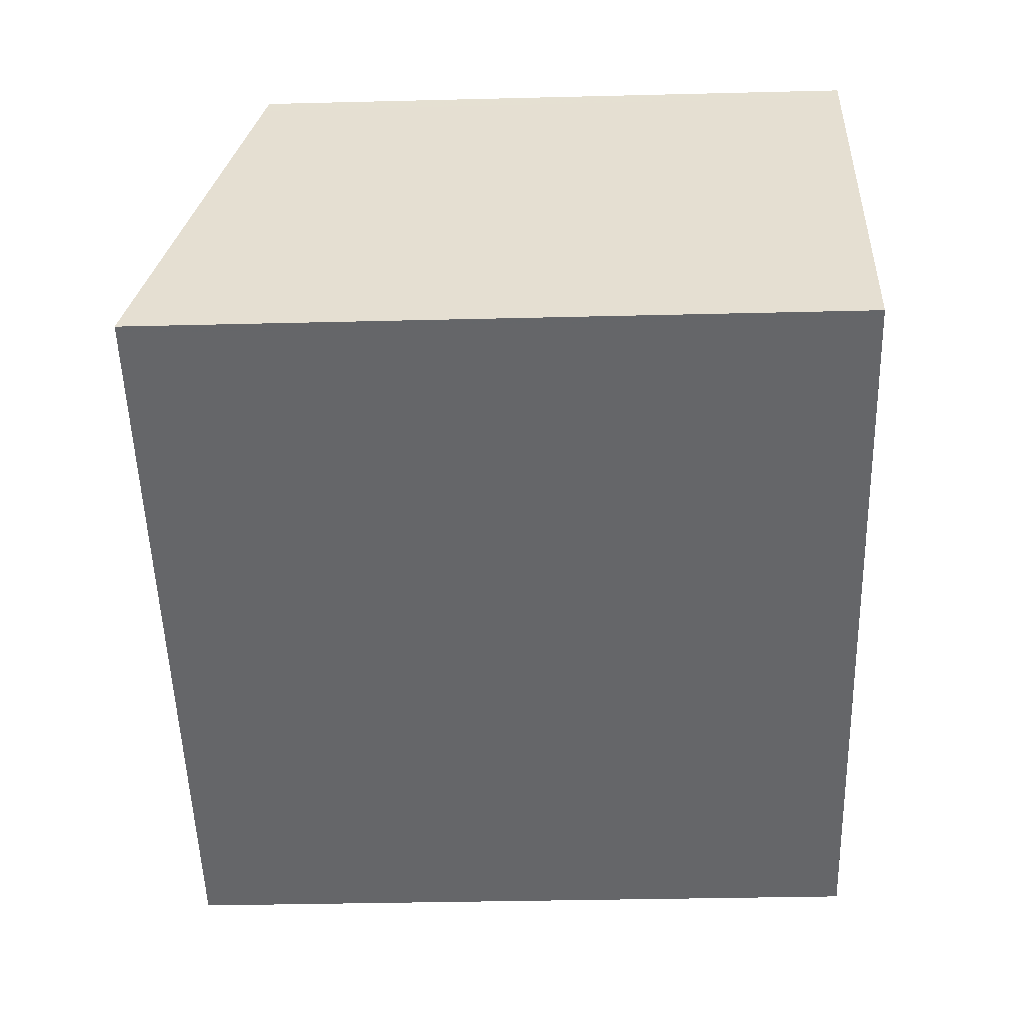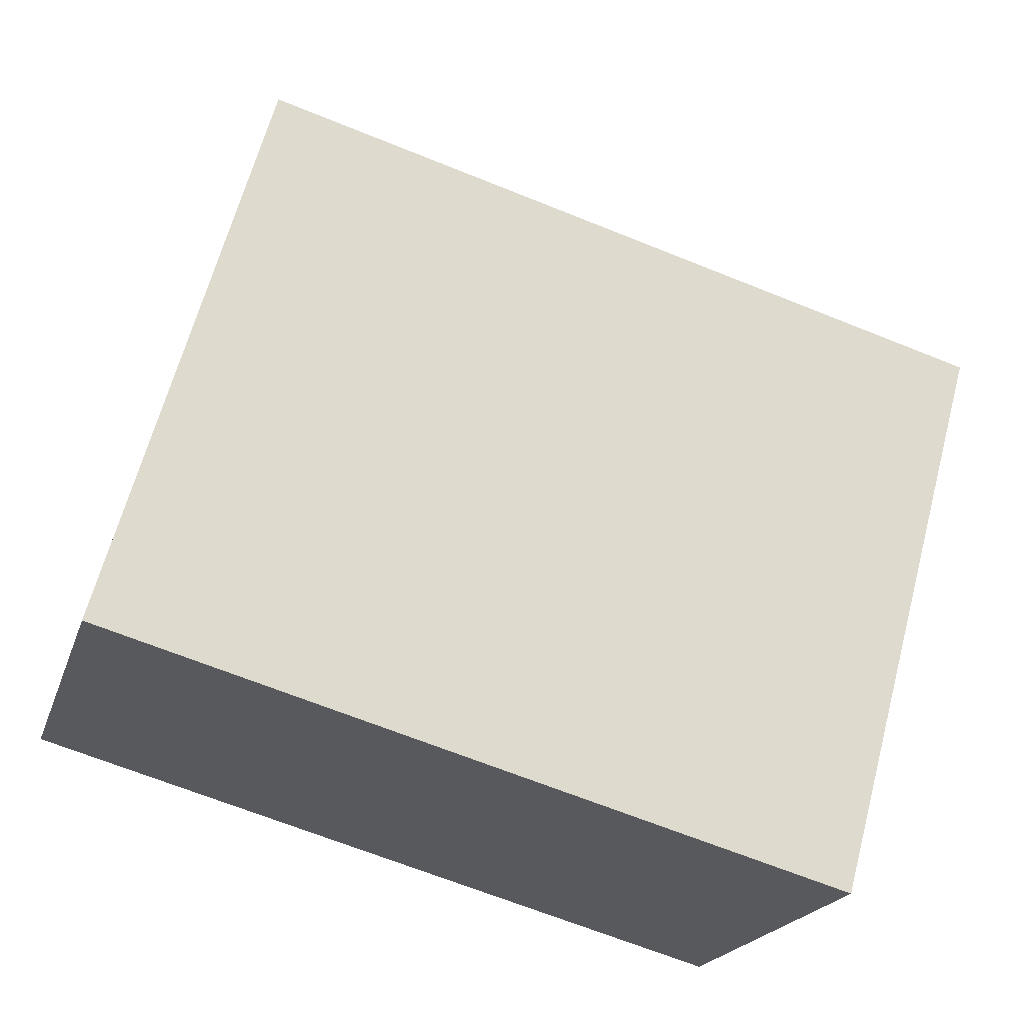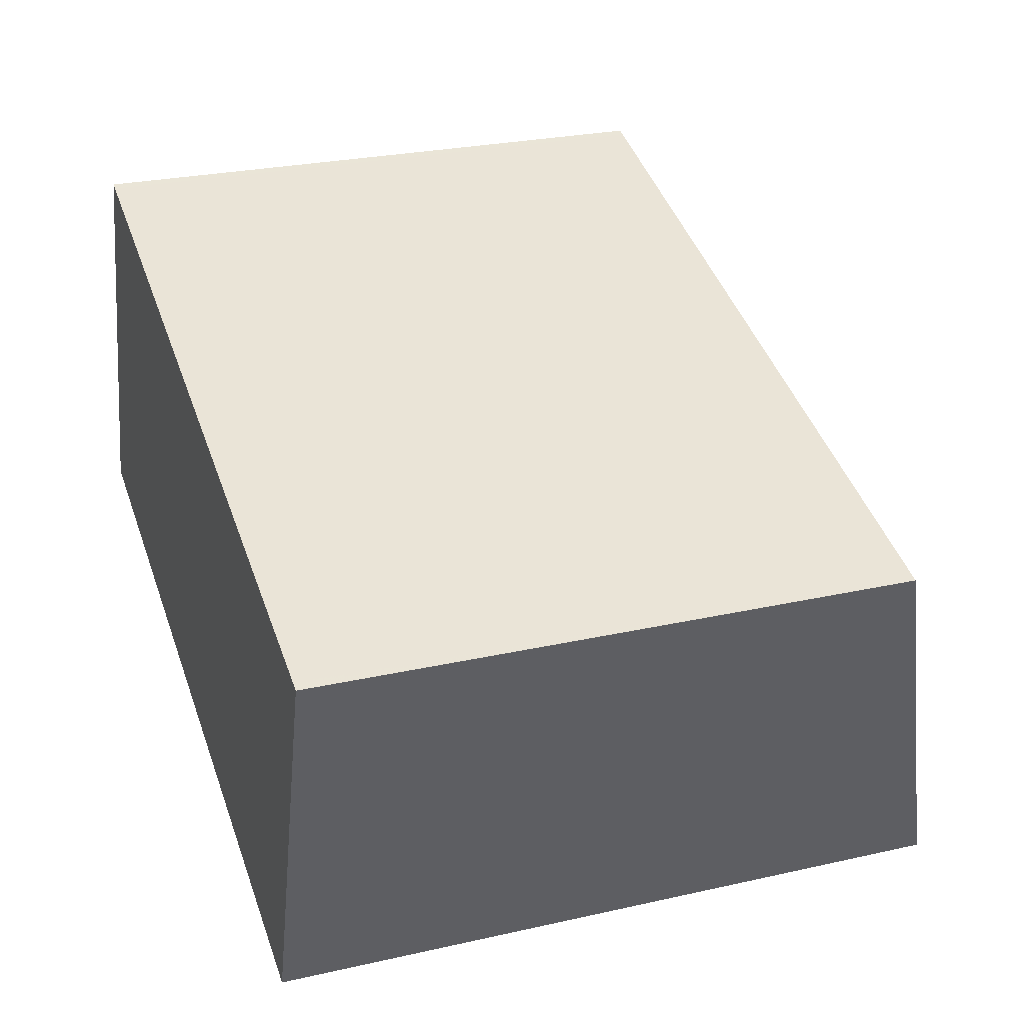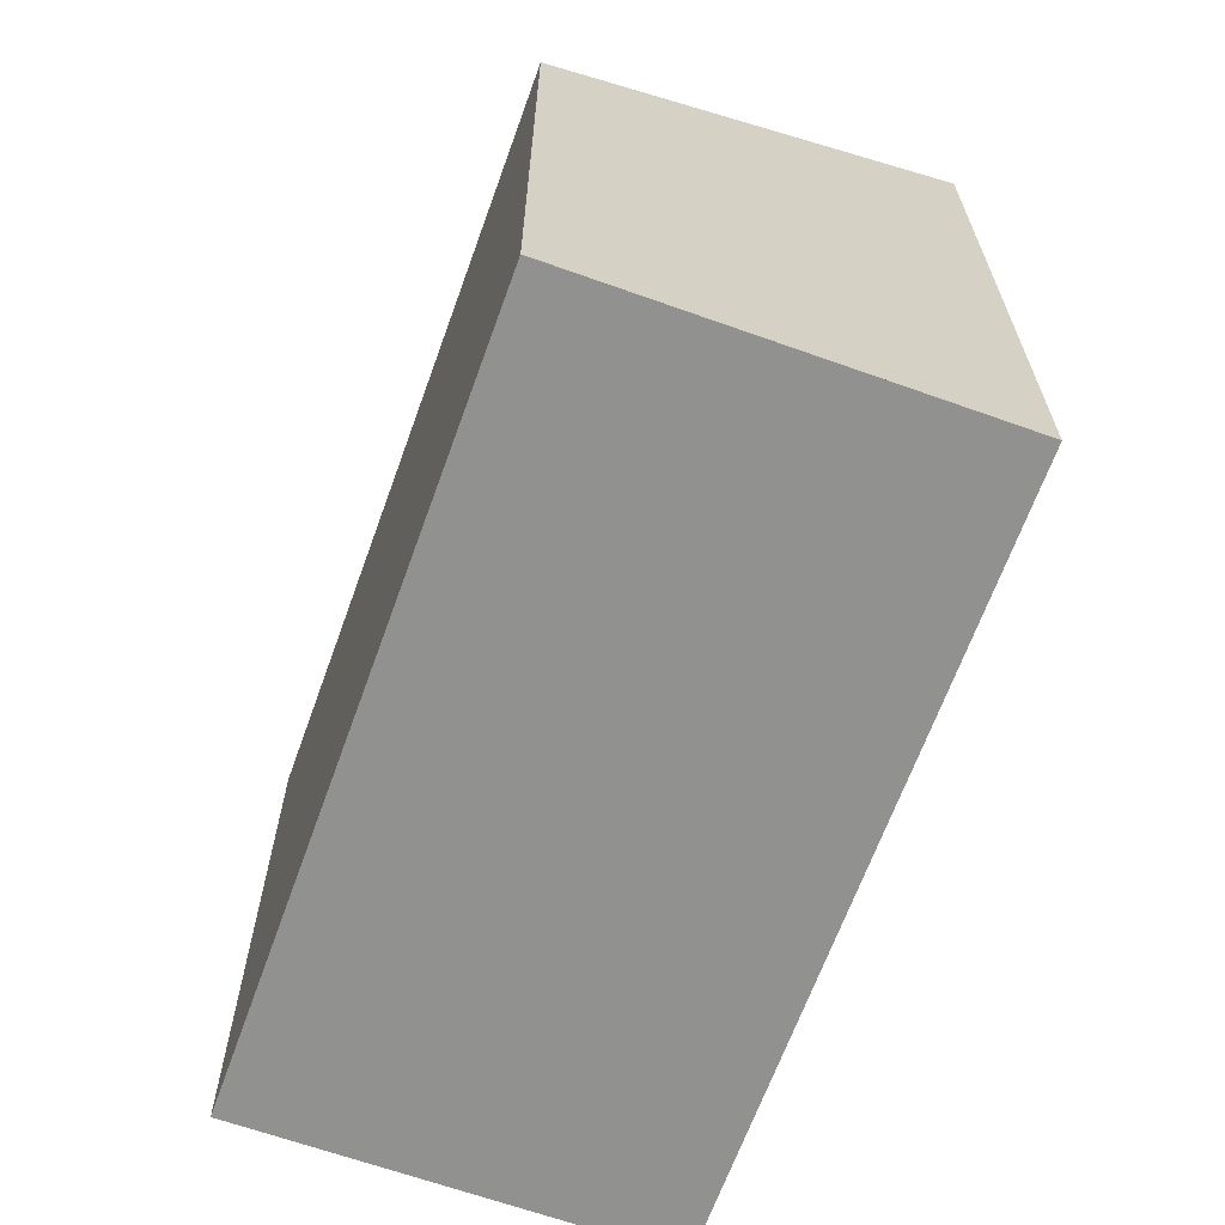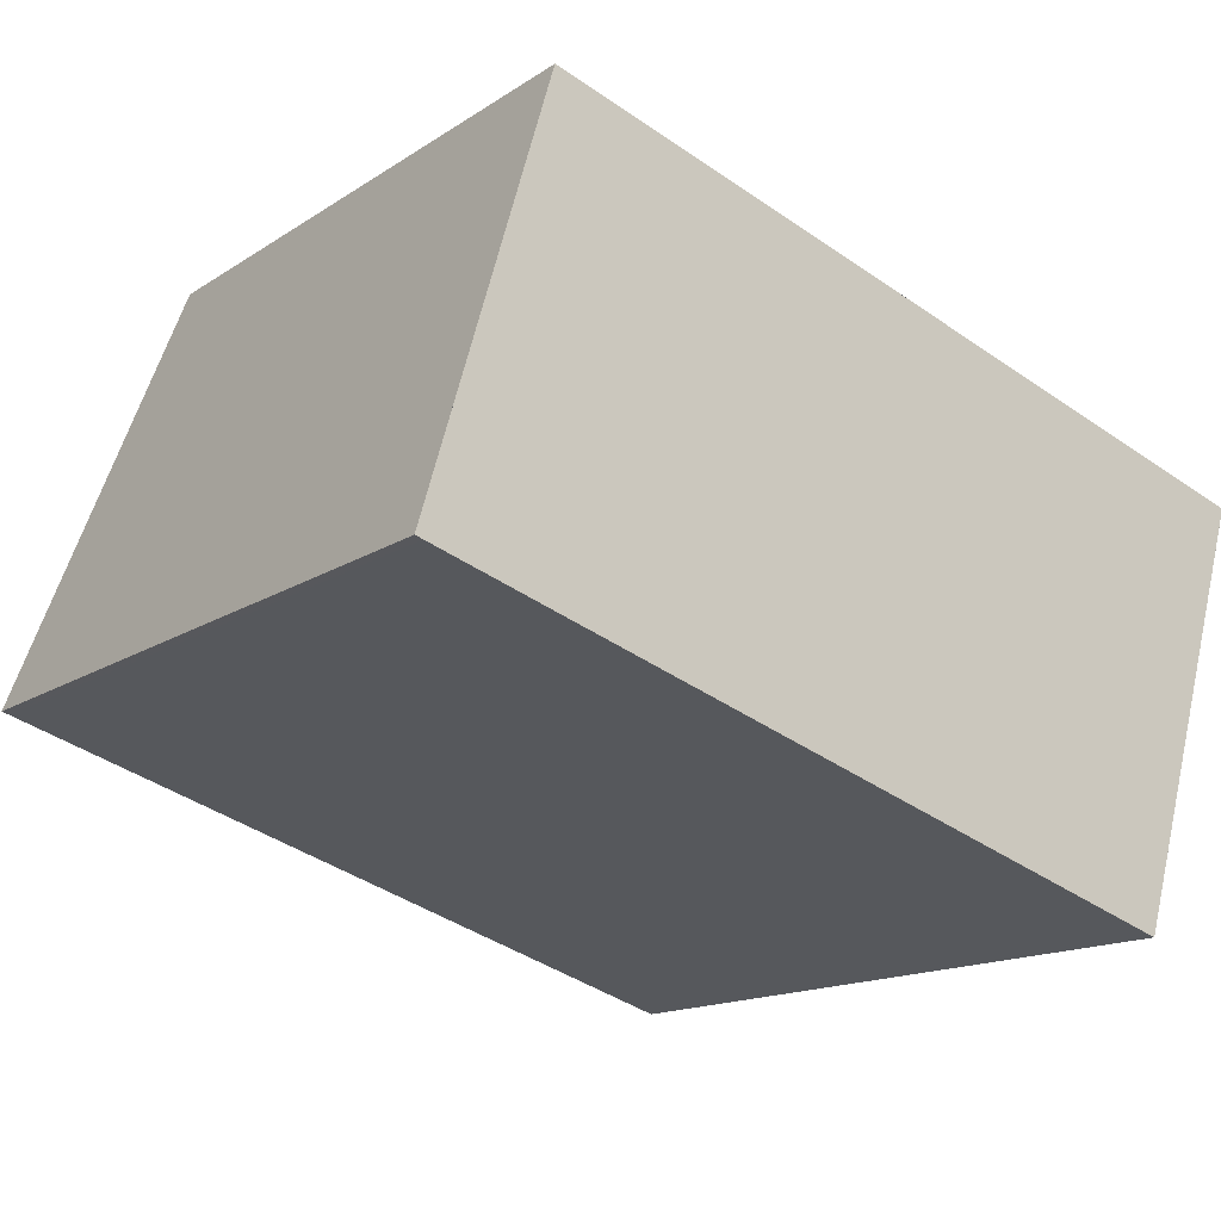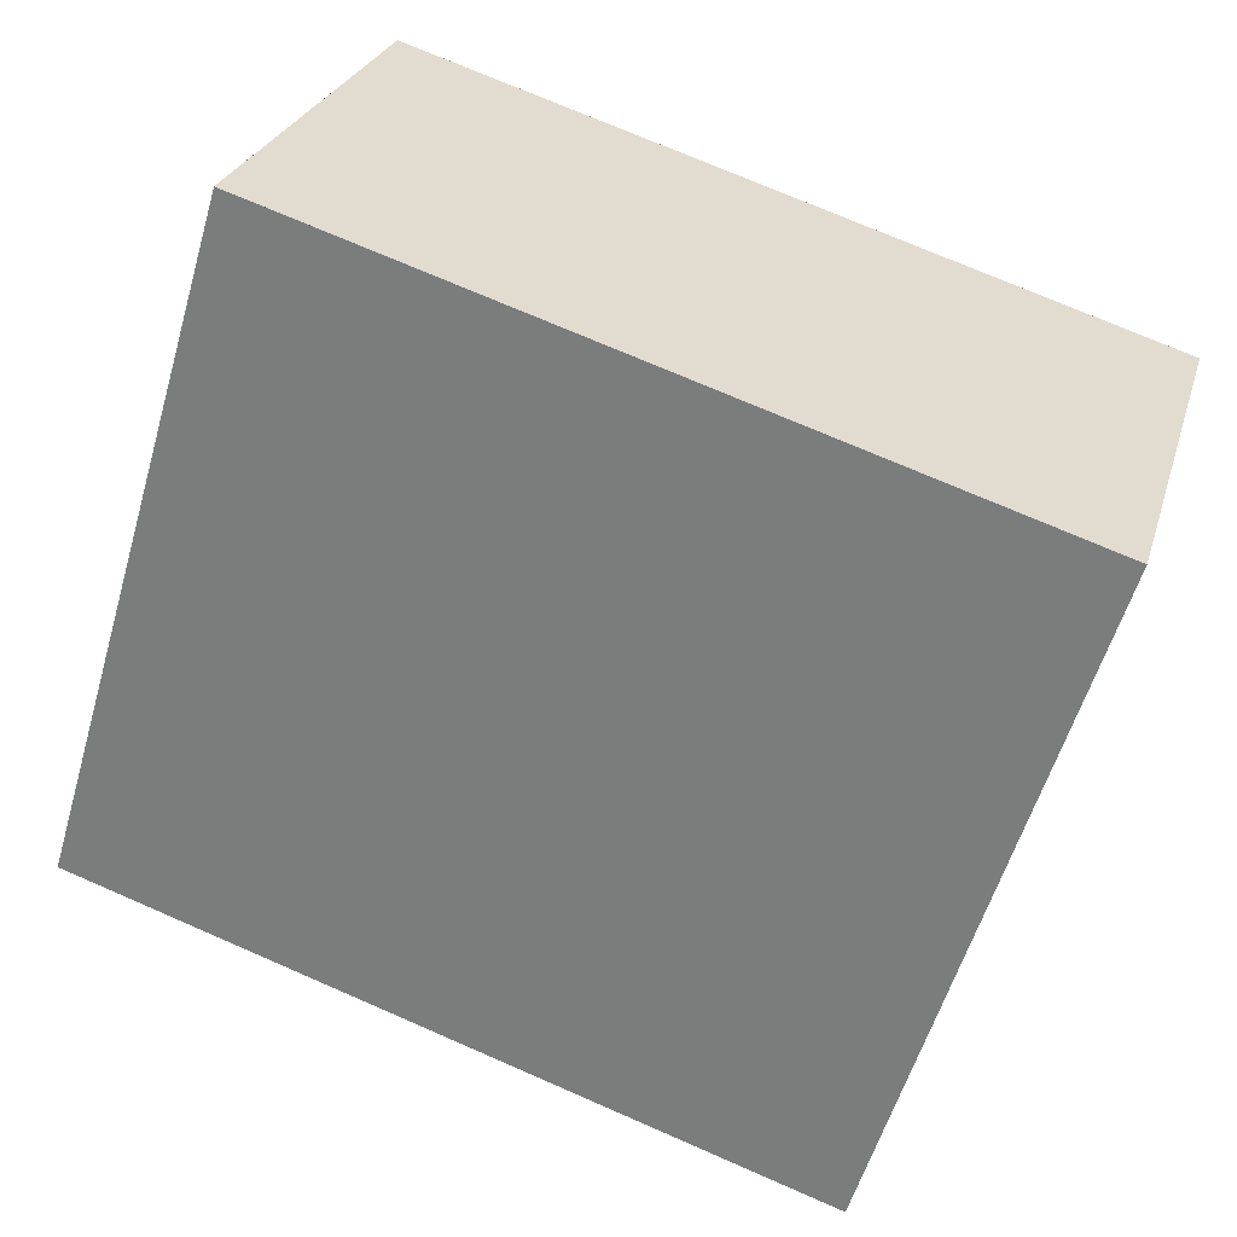
<metadata>
{"format":"obj","ext":"obj","renderer":"f3d","projection":"perspective","resolution":1024,"background":"white","views":[{"elev":-35.1,"azim":91.9,"up":"+Y"},{"elev":64.4,"azim":-165.1,"up":"+Y"},{"elev":26.4,"azim":-109.6,"up":"+Y"},{"elev":-65.9,"azim":-93.1,"up":"+Z"},{"elev":-15.0,"azim":143.6,"up":"+Y"},{"elev":-57.2,"azim":163.7,"up":"+Y"}]}
</metadata>
<code>
v -18.36 -2389 2.434
v -15.34 -2388 2.42
v -14.86 -2390 2.835
v -17.88 -2390 2.848
v -18.34 -2389 2.448
v -15.33 -2388 2.435
v -15.37 -2388 2.42
v -15.36 -2388 2.435
v -14.89 -2390 2.835
v -18.32 -2389 2.433
v -18.31 -2389 2.448
v -17.84 -2390 2.848
v -17.85 -2390 2.837
v -14.9 -2390 2.824
v -17.89 -2390 2.837
v -14.87 -2390 2.823
v -18.32 -2389 2.433
v -18.36 -2389 2.434
v -18.36 -2389 0
v -18.32 -2389 0
v -15.33 -2388 2.435
v -15.34 -2388 2.42
v -15.34 -2388 0
v -15.33 -2388 0
v -14.89 -2390 2.835
v -14.86 -2390 2.835
v -14.86 -2390 4.441e-16
v -14.89 -2390 0
v -17.89 -2390 2.837
v -17.88 -2390 2.848
v -17.88 -2390 4.441e-16
v -17.89 -2390 0
v -18.36 -2389 2.434
v -18.34 -2389 2.448
v -18.34 -2389 0
v -18.36 -2389 0
v -14.87 -2390 2.823
v -15.33 -2388 2.435
v -15.33 -2388 0
v -14.87 -2390 0
v -15.34 -2388 2.42
v -15.37 -2388 2.42
v -15.37 -2388 0
v -15.34 -2388 0
v -17.84 -2390 2.848
v -14.89 -2390 2.835
v -14.89 -2390 0
v -17.84 -2390 4.441e-16
v -15.37 -2388 2.42
v -18.32 -2389 2.433
v -18.32 -2389 0
v -15.37 -2388 0
v -17.88 -2390 2.848
v -17.84 -2390 2.848
v -17.84 -2390 4.441e-16
v -17.88 -2390 4.441e-16
v -18.34 -2389 2.448
v -17.89 -2390 2.837
v -17.89 -2390 0
v -18.34 -2389 0
v -14.86 -2390 2.835
v -14.87 -2390 2.823
v -14.87 -2390 0
v -14.86 -2390 4.441e-16
v -18.36 -2389 0
v -15.34 -2388 0
v -14.86 -2390 0
v -17.88 -2390 0
f 13 12 4 15
f 11 5 1 10
f 7 2 6 8
f 16 3 9 14
f 10 7 8 11
f 14 9 12 13
f 13 11 8 14
f 15 5 11 13
f 14 8 6 16
f 18 19 20 17
f 22 23 24 21
f 26 27 28 25
f 30 31 32 29
f 34 35 36 33
f 38 39 40 37
f 42 43 44 41
f 46 47 48 45
f 50 51 52 49
f 54 55 56 53
f 58 59 60 57
f 62 63 64 61
f 66 67 68 65

</code>
